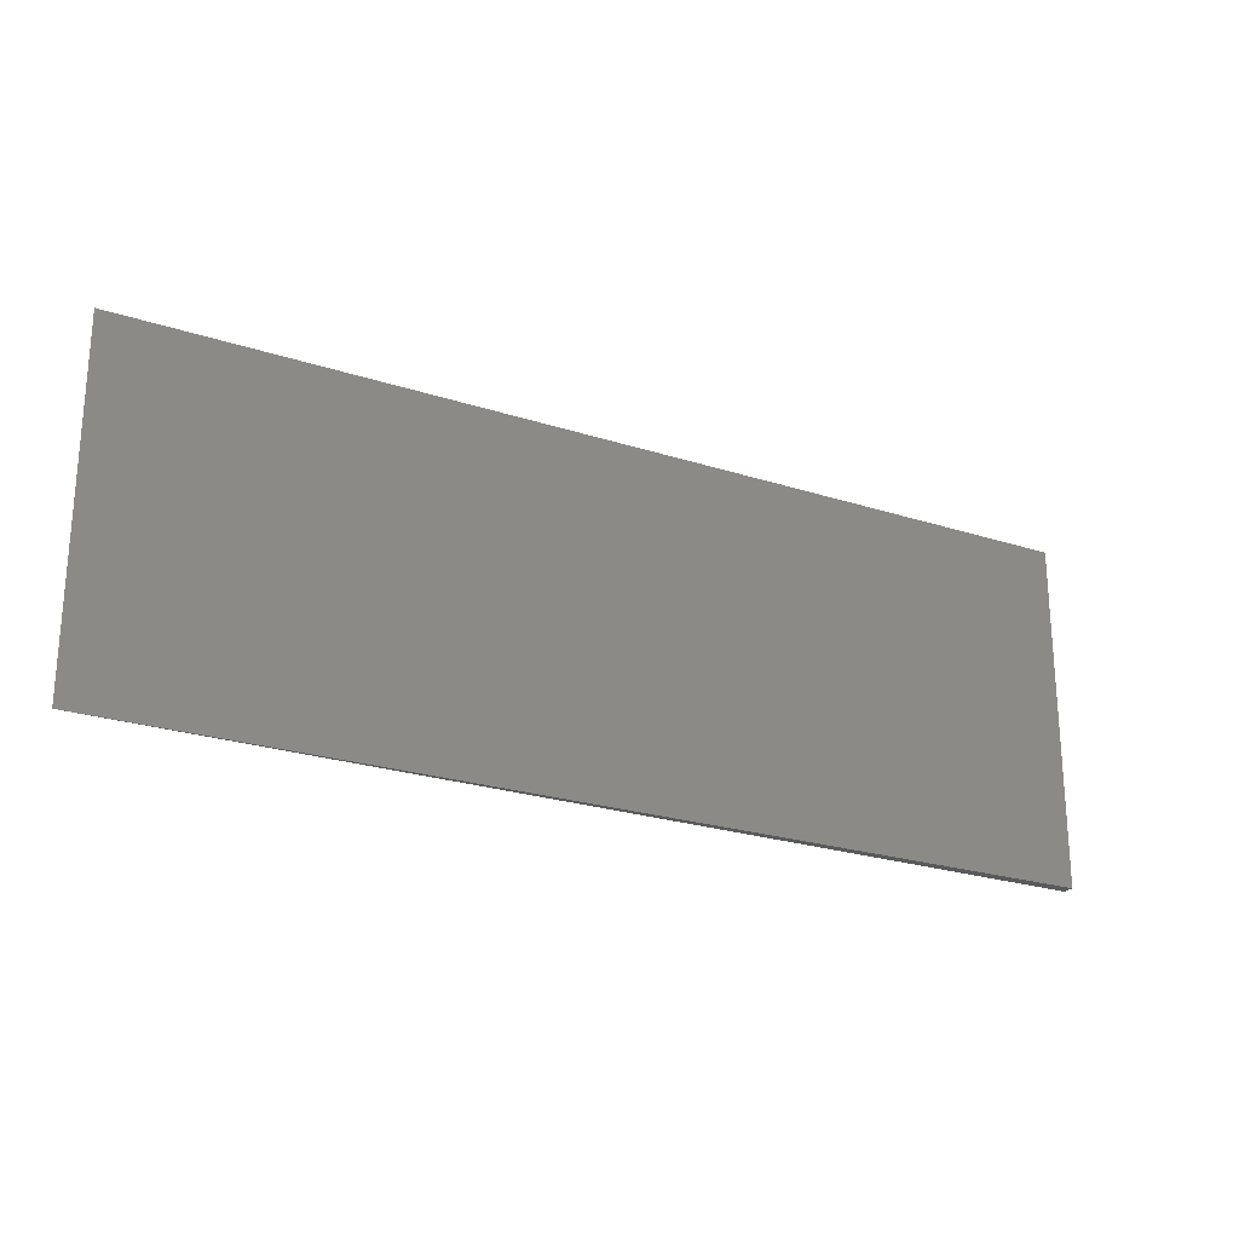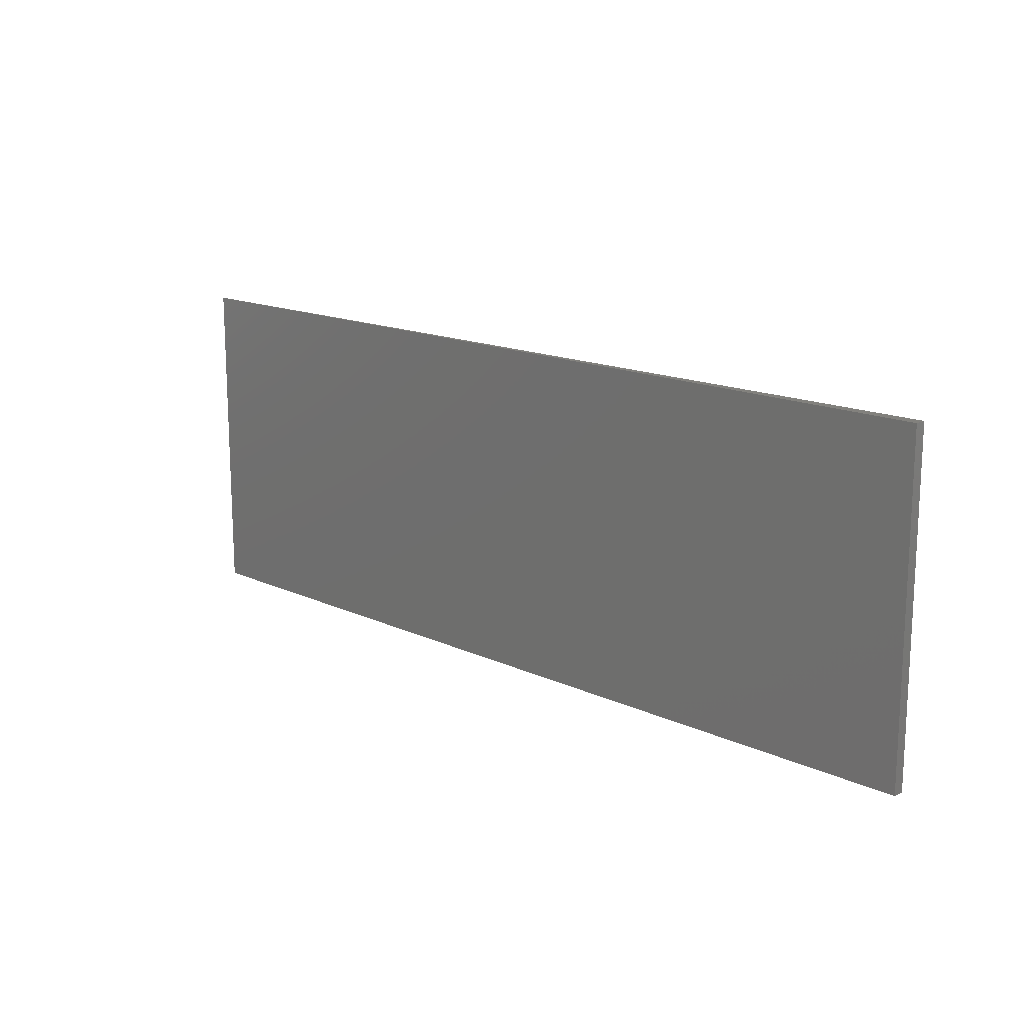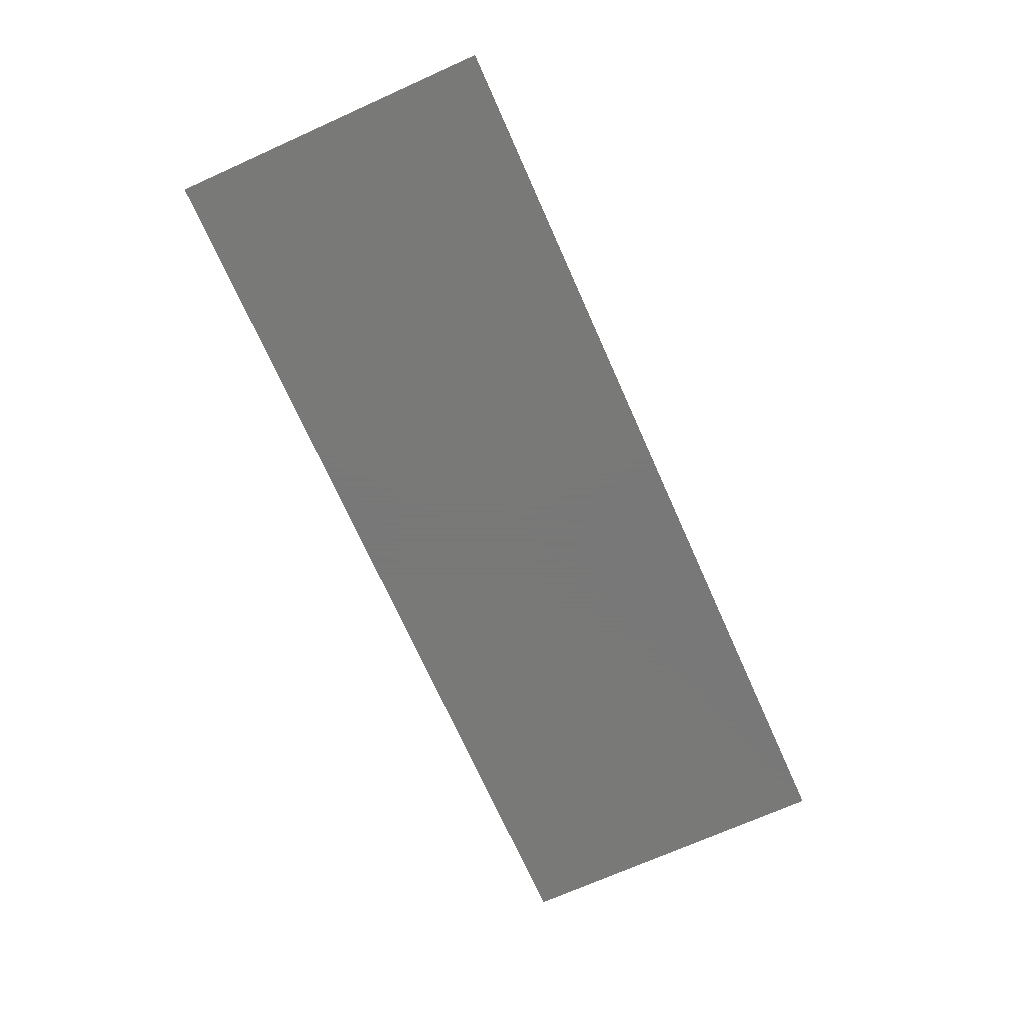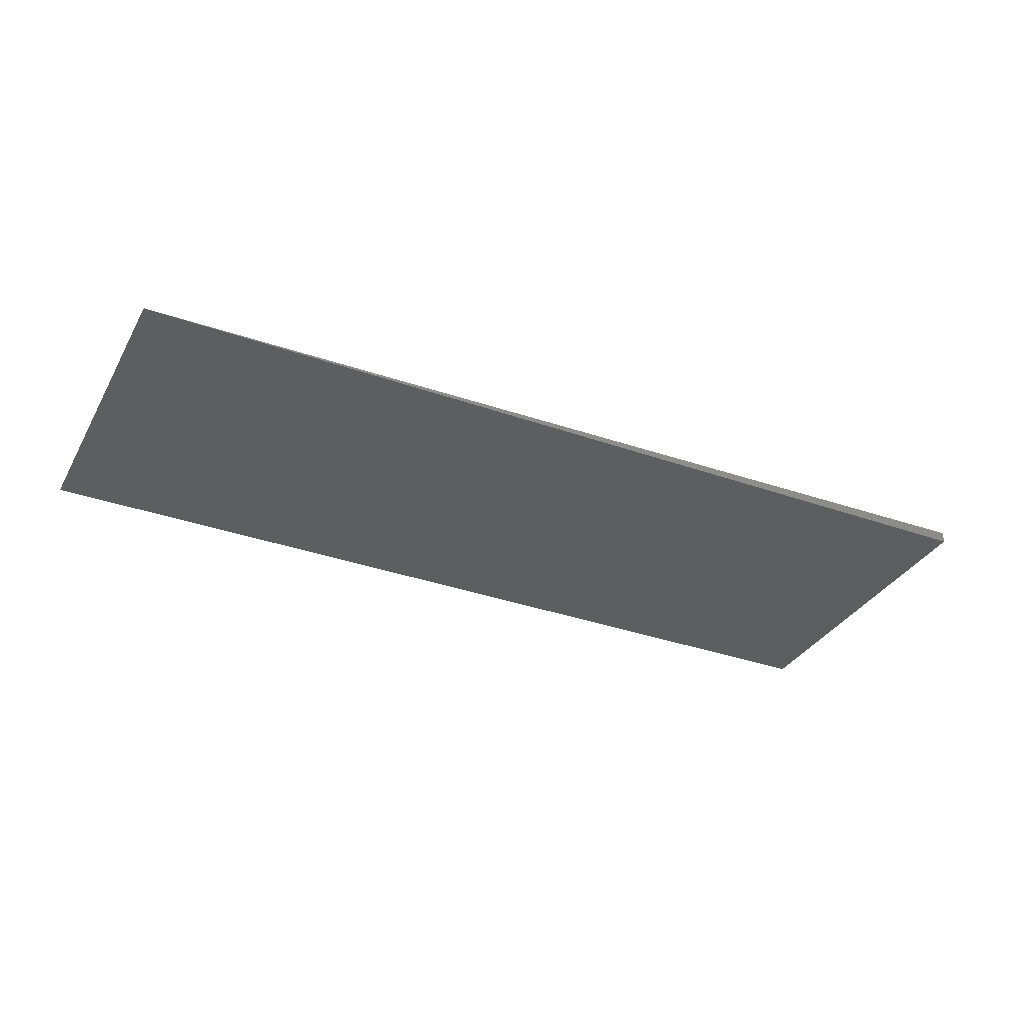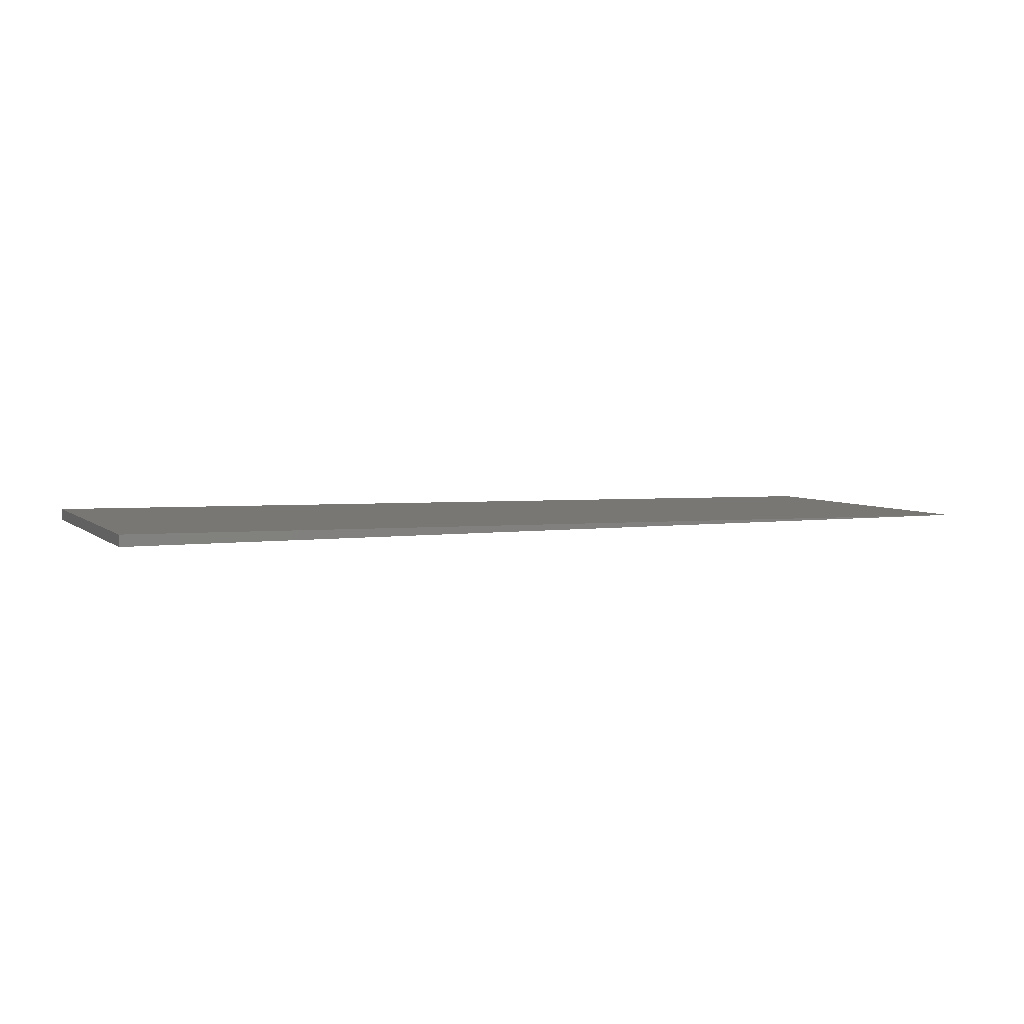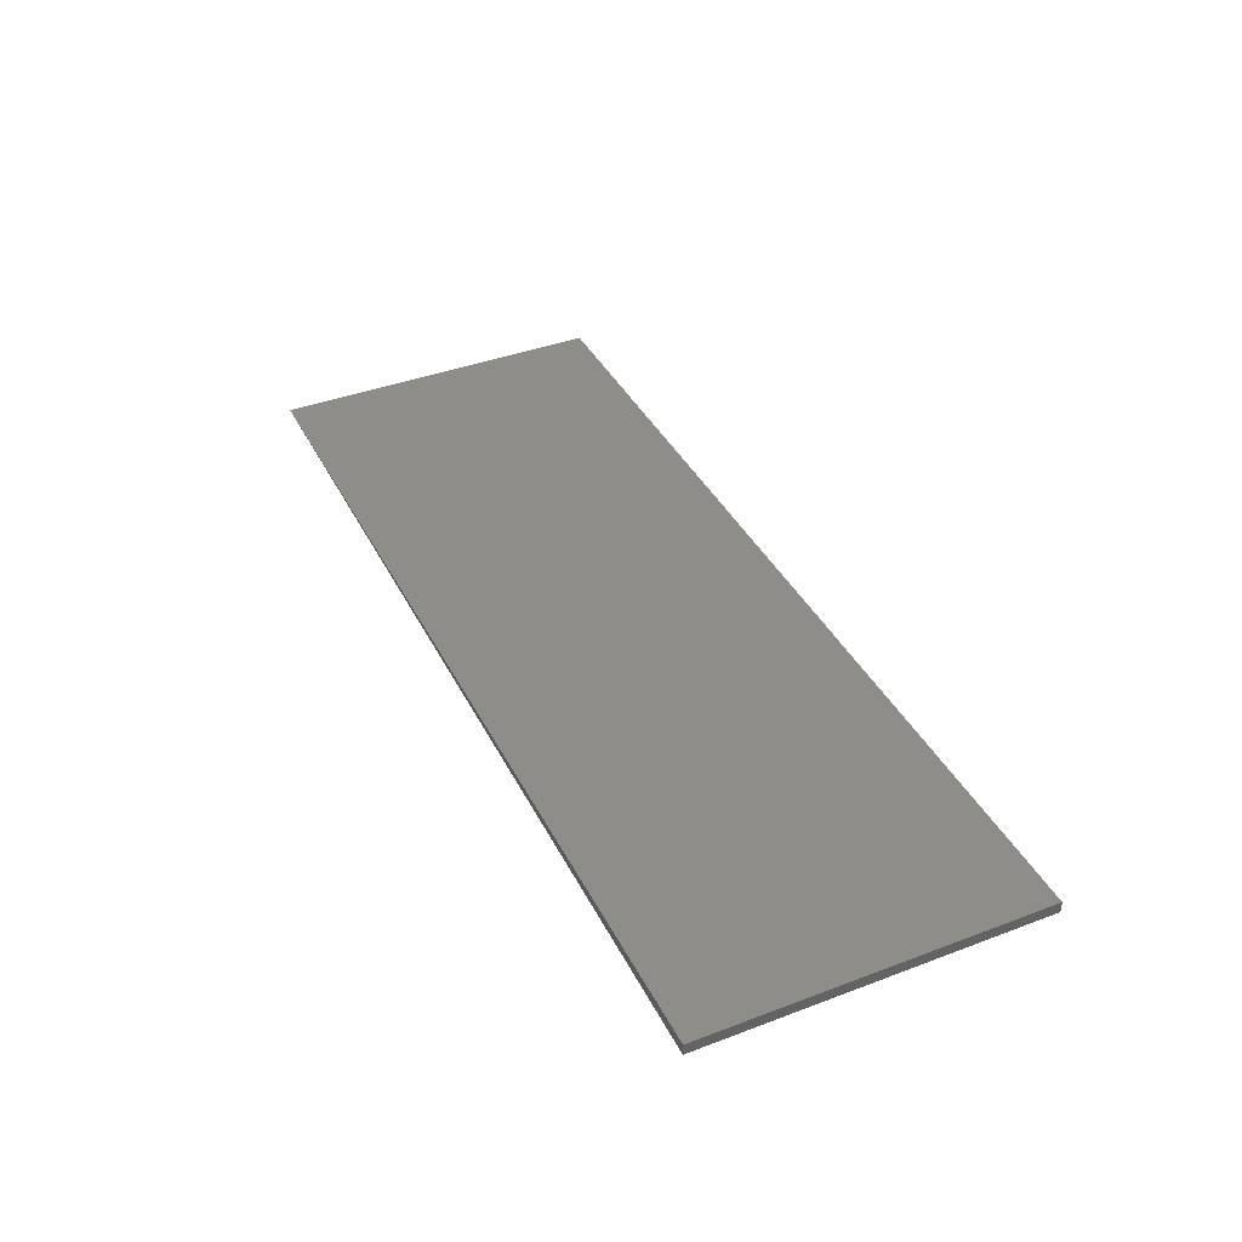
<metadata>
{"format":"stl","ext":"stl","renderer":"f3d","projection":"perspective","resolution":1024,"background":"white","views":[{"elev":-23.3,"azim":150.4,"up":"+Z"},{"elev":15.6,"azim":-136.5,"up":"+Z"},{"elev":-71.5,"azim":-65.9,"up":"+Y"},{"elev":-34.0,"azim":154.3,"up":"+Y"},{"elev":4.5,"azim":-23.4,"up":"+Y"},{"elev":40.0,"azim":-115.0,"up":"+Y"}]}
</metadata>
<code>
# stl→obj: 6 verts, 8 faces
v -0.5156 -0.4531 0.05469
v -0.5156 -0.4489 0.05469
v -0.1719 -0.4531 0.05469
v -0.5156 -0.4531 0.1777
v -0.5156 -0.4489 0.1777
v -0.1719 -0.4531 0.1777
f 1 2 3
f 1 4 2
f 2 4 5
f 6 5 4
f 4 1 6
f 6 1 3
f 3 2 6
f 6 2 5

</code>
